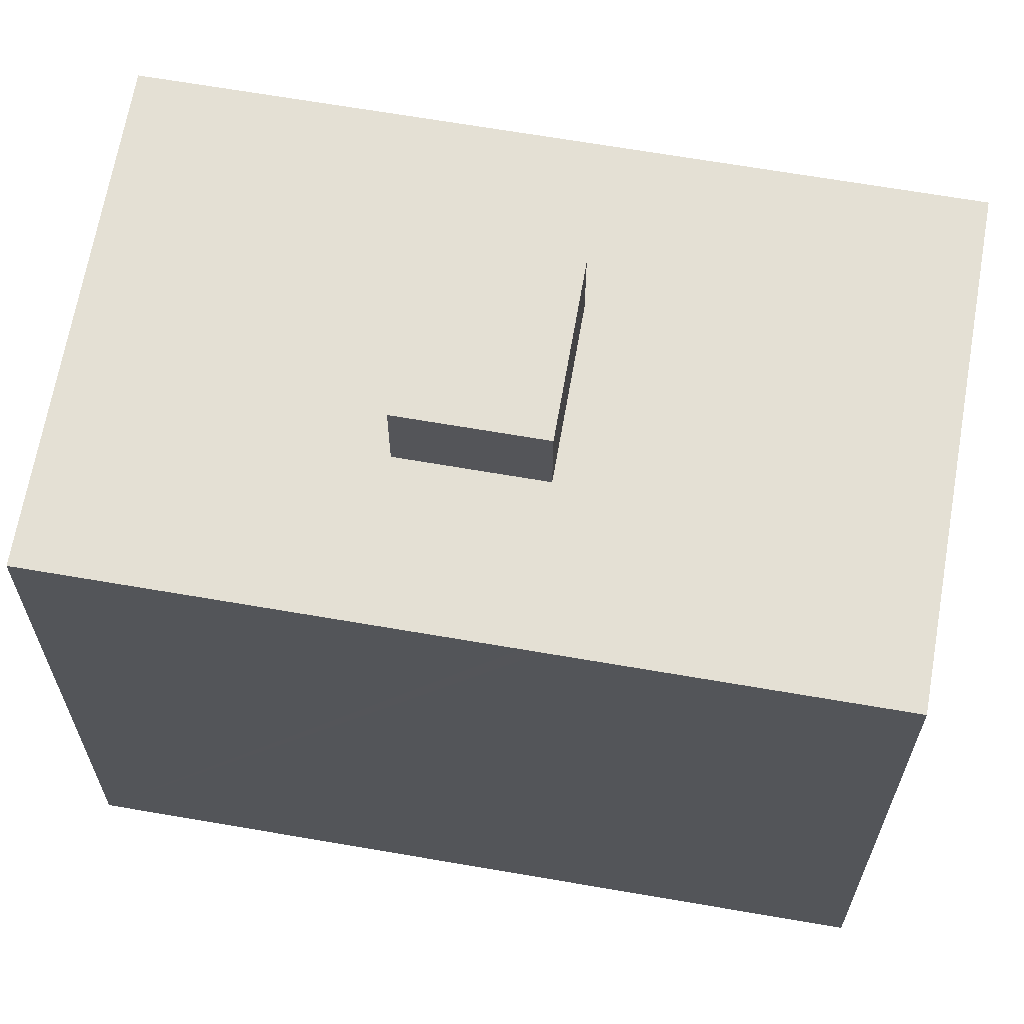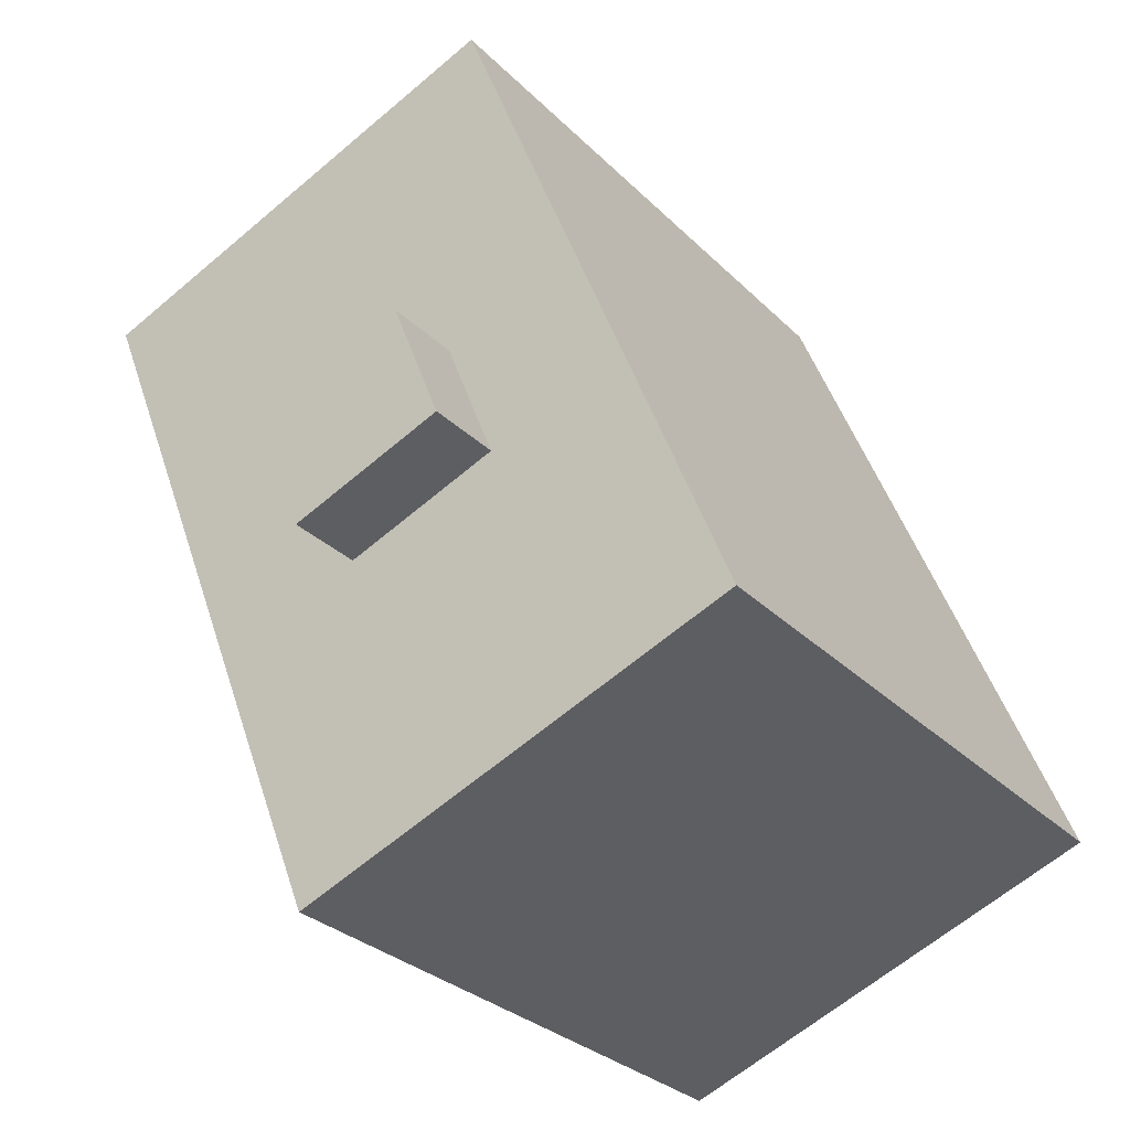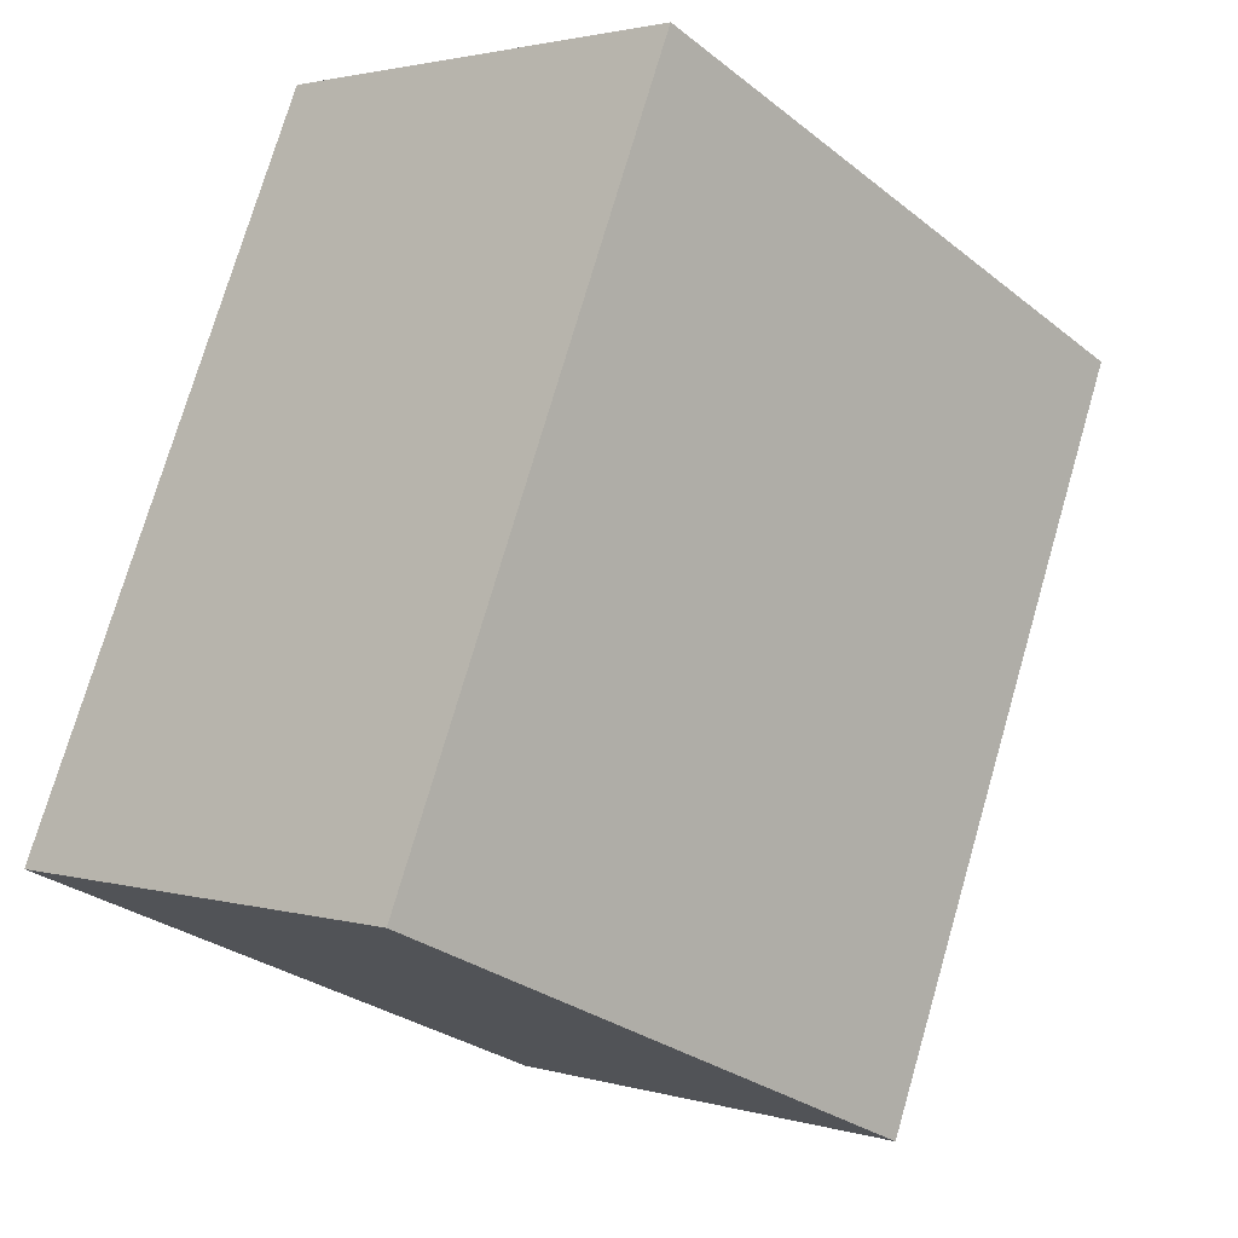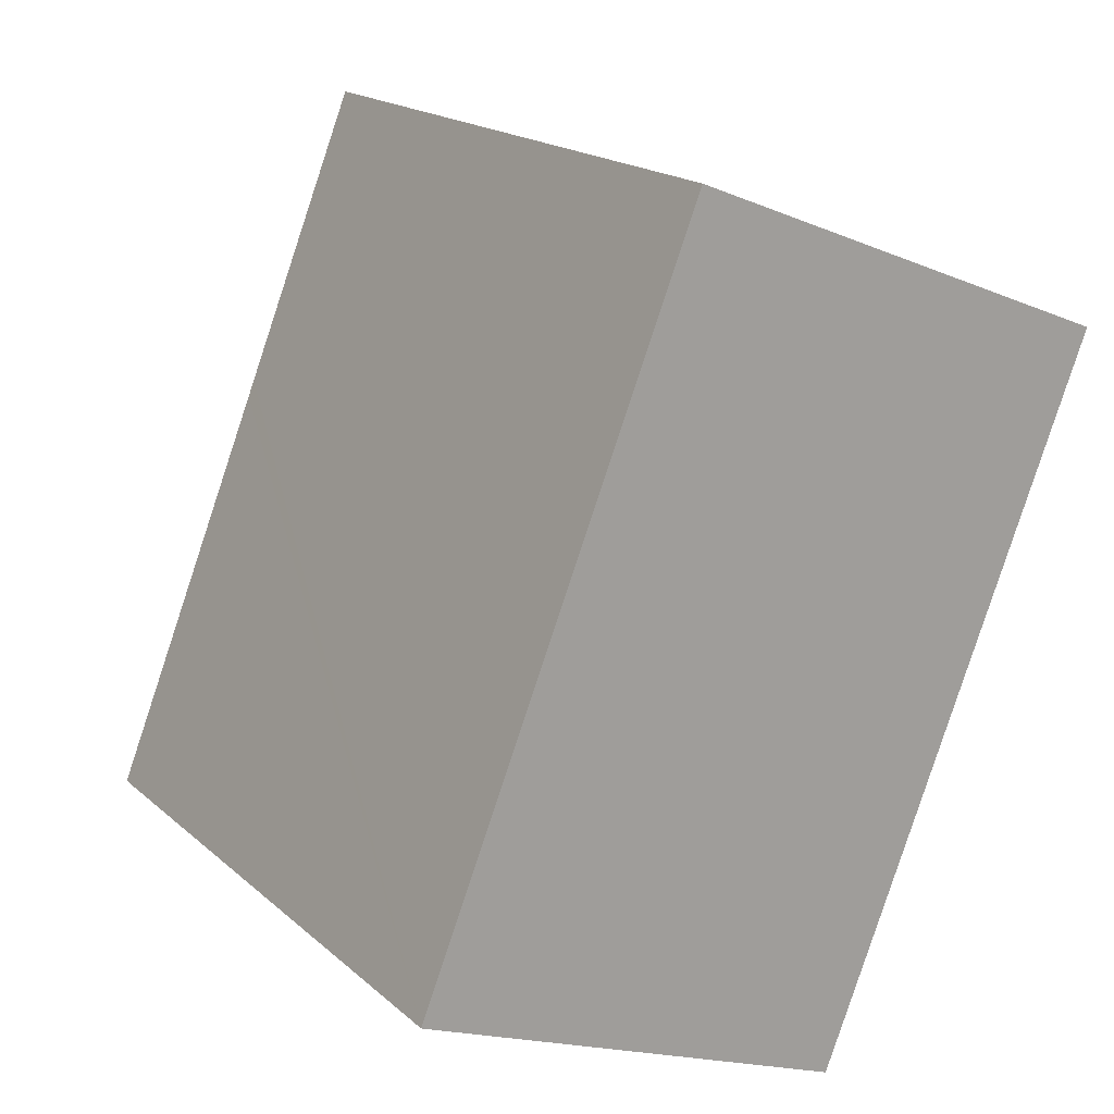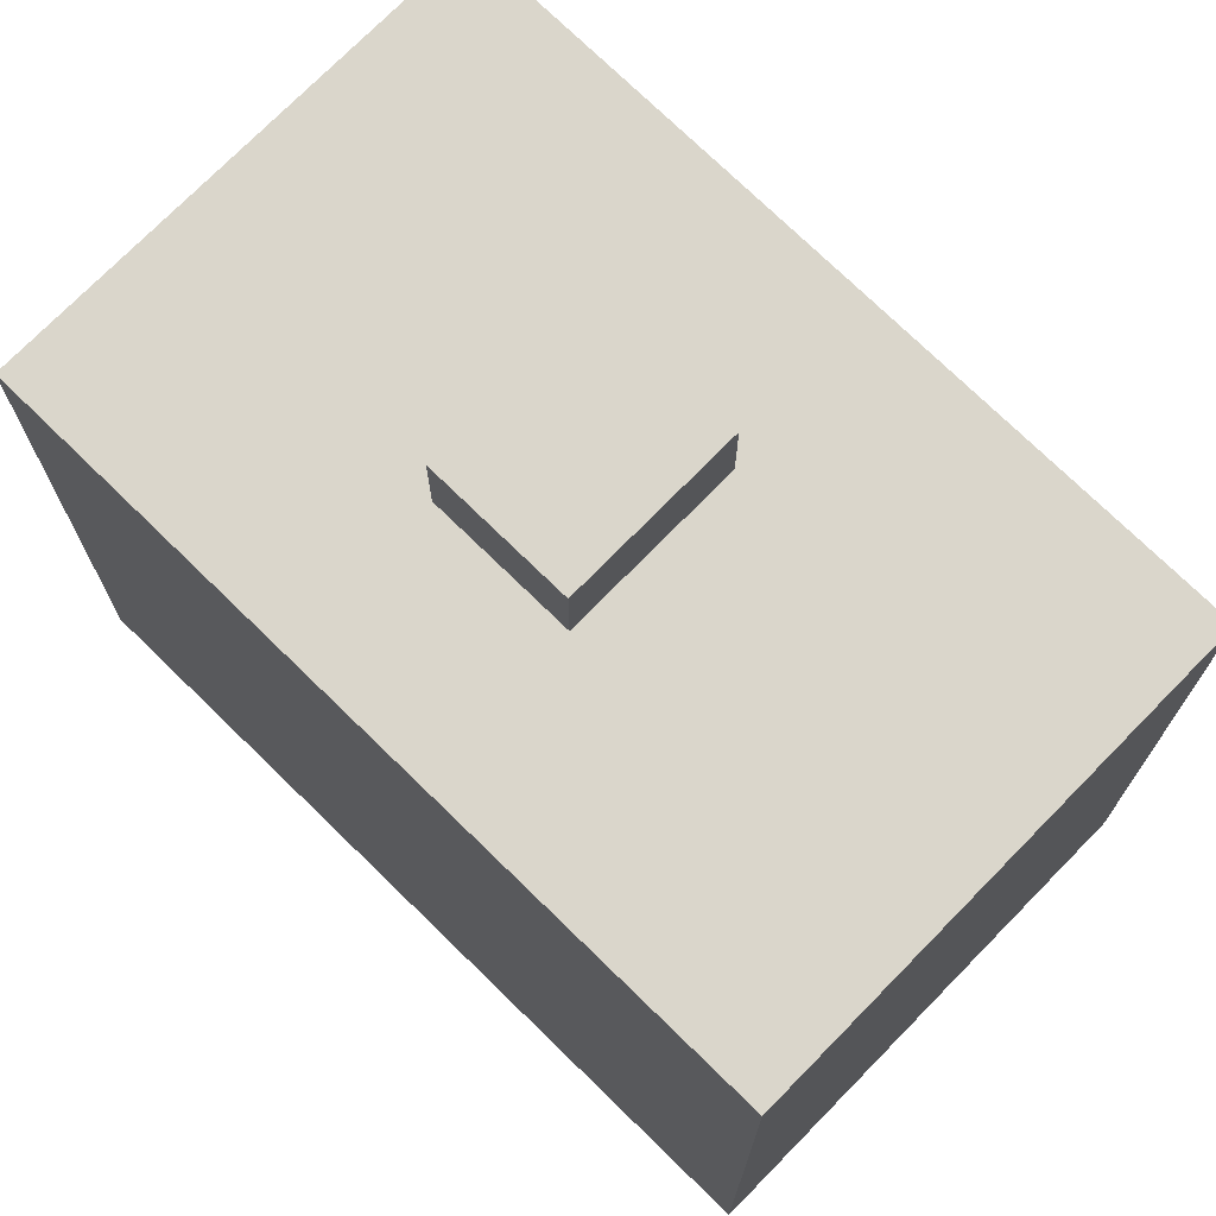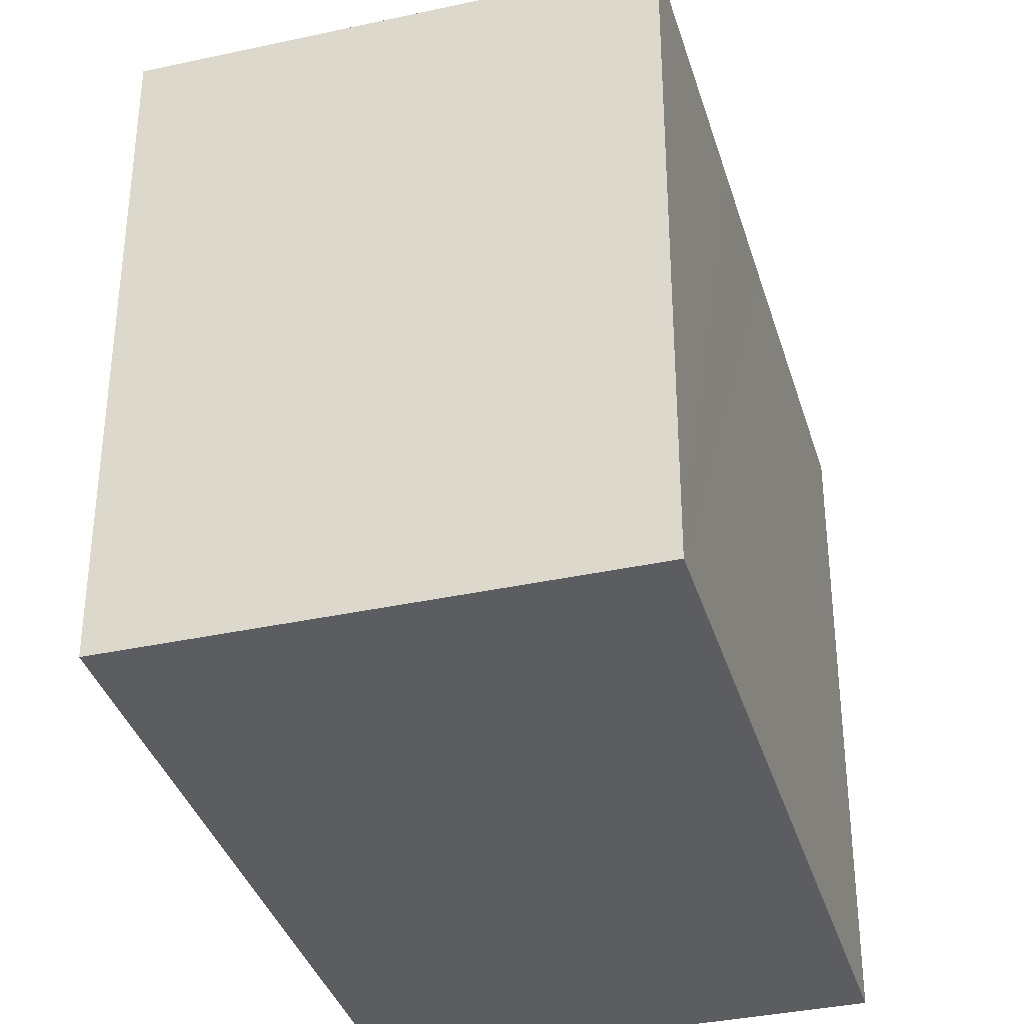
<metadata>
{"format":"obj","ext":"obj","renderer":"f3d","projection":"perspective","resolution":1024,"background":"white","views":[{"elev":66.1,"azim":-58.4,"up":"+Y"},{"elev":-29.3,"azim":-144.9,"up":"+Z"},{"elev":-29.1,"azim":40.8,"up":"+Z"},{"elev":18.3,"azim":-32.2,"up":"+Z"},{"elev":73.7,"azim":-23.9,"up":"+Y"},{"elev":-36.2,"azim":-142.3,"up":"+Y"}]}
</metadata>
<code>
v  11.18 19.8 4.25
v  8.278 19.8 9.474
v  12.58 19.8 7.761
v  6.879 19.8 5.962
v  6.879 -3.651e-16 5.962
v  8.278 -5.801e-16 9.474
v  12.58 -4.752e-16 7.761
v  11.18 -2.602e-16 4.25
v  7.801 17.6 19.5
v  4.577 17.6 11.47
v  7.783 17.6 19.5
v  11.66 17.6 17.96
v  15.96 17.6 16.25
v  20.12 17.6 14.59
v  4.398 17.6 11.02
v  2.996 17.6 7.508
v  17.97 17.6 9.197
v  0 17.6 1.078e-15
v  16.74 17.6 6.104
v  15.34 17.6 2.592
v  3.887 17.6 -1.548
v  12.35 17.6 -4.919
v  8.186 17.6 -3.261
v  0 0 0
v  2.996 -4.597e-16 7.508
v  7.783 -1.194e-15 19.5
v  4.577 -7.023e-16 11.47
v  4.398 -6.747e-16 11.02
v  7.801 -1.194e-15 19.5
v  20.12 -8.934e-16 14.59
v  15.96 -9.949e-16 16.25
v  11.66 -1.1e-15 17.96
v  12.35 3.012e-16 -4.919
v  16.74 -3.738e-16 6.104
v  17.97 -5.632e-16 9.197
v  15.34 -1.587e-16 2.592
v  8.186 1.997e-16 -3.261
v  3.887 9.479e-17 -1.548
v  6.879 17.6 5.962
v  8.278 17.6 9.474
v  12.58 17.6 7.761
v  11.18 17.6 4.25
g defaultobject
f 1 2 3
f 2 1 4
f 5 2 4
f 2 5 6
f 6 3 2
f 3 6 7
f 7 1 3
f 1 7 8
f 8 4 1
f 4 8 5
f 8 6 5
f 6 8 7
f 9 10 11
f 10 9 12
f 10 12 13
f 10 13 14
f 10 14 15
f 15 14 16
f 16 14 17
f 16 17 18
f 18 17 19
f 18 19 20
f 18 20 21
f 21 20 22
f 21 22 23
f 24 16 18
f 16 24 15
f 15 24 10
f 10 24 11
f 11 24 25
f 11 25 26
f 26 25 27
f 27 25 28
f 26 9 11
f 9 26 12
f 12 26 13
f 13 26 14
f 14 26 29
f 14 29 30
f 30 29 31
f 31 29 32
f 30 17 14
f 17 30 19
f 19 30 20
f 20 30 22
f 22 30 33
f 33 30 34
f 34 30 35
f 33 34 36
f 33 23 22
f 23 33 21
f 21 33 18
f 18 33 24
f 24 33 37
f 24 37 38
f 6 39 40
f 39 6 5
f 7 40 41
f 40 7 6
f 8 41 42
f 41 8 7
f 5 42 39
f 42 5 8
f 38 25 24
f 25 38 37
f 25 37 33
f 25 33 36
f 25 36 28
f 28 36 34
f 28 34 27
f 27 34 26
f 26 34 35
f 26 35 32
f 32 35 30
f 26 32 29
f 32 30 31

</code>
